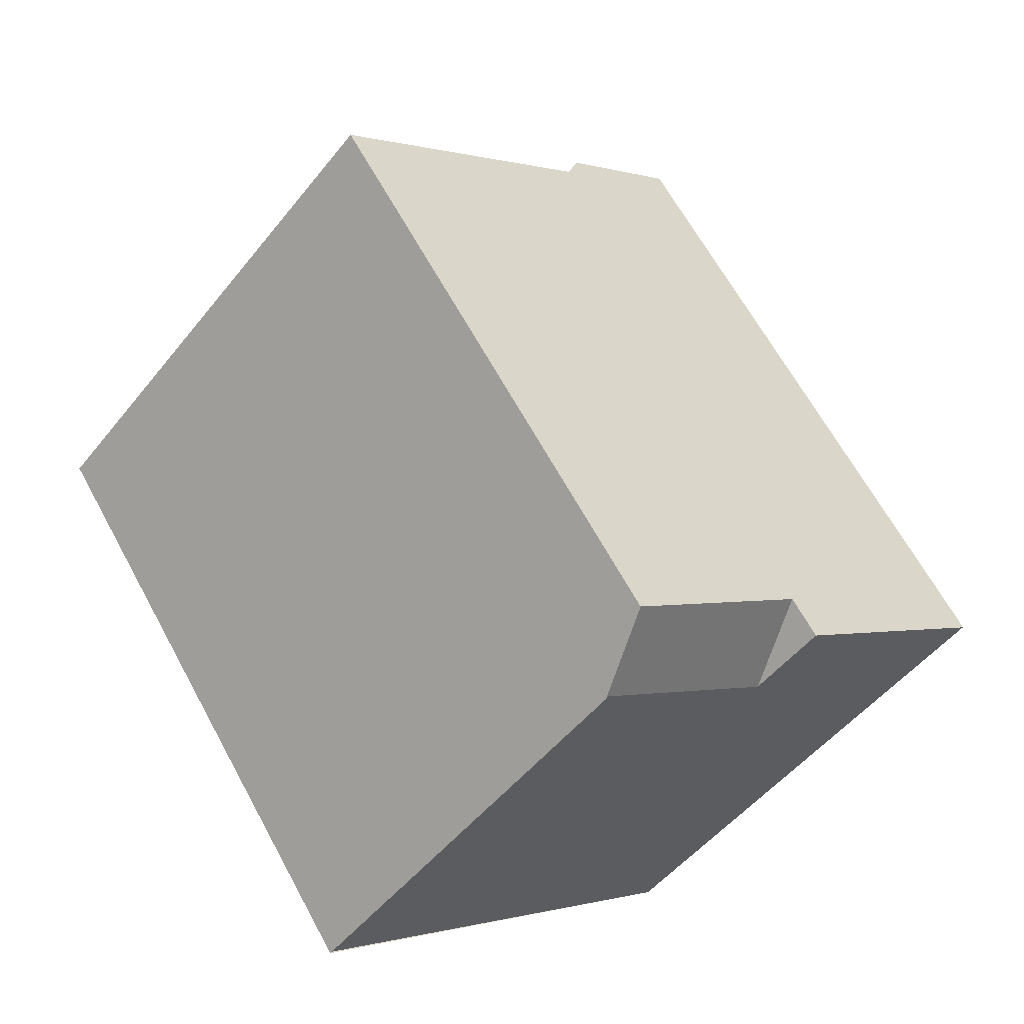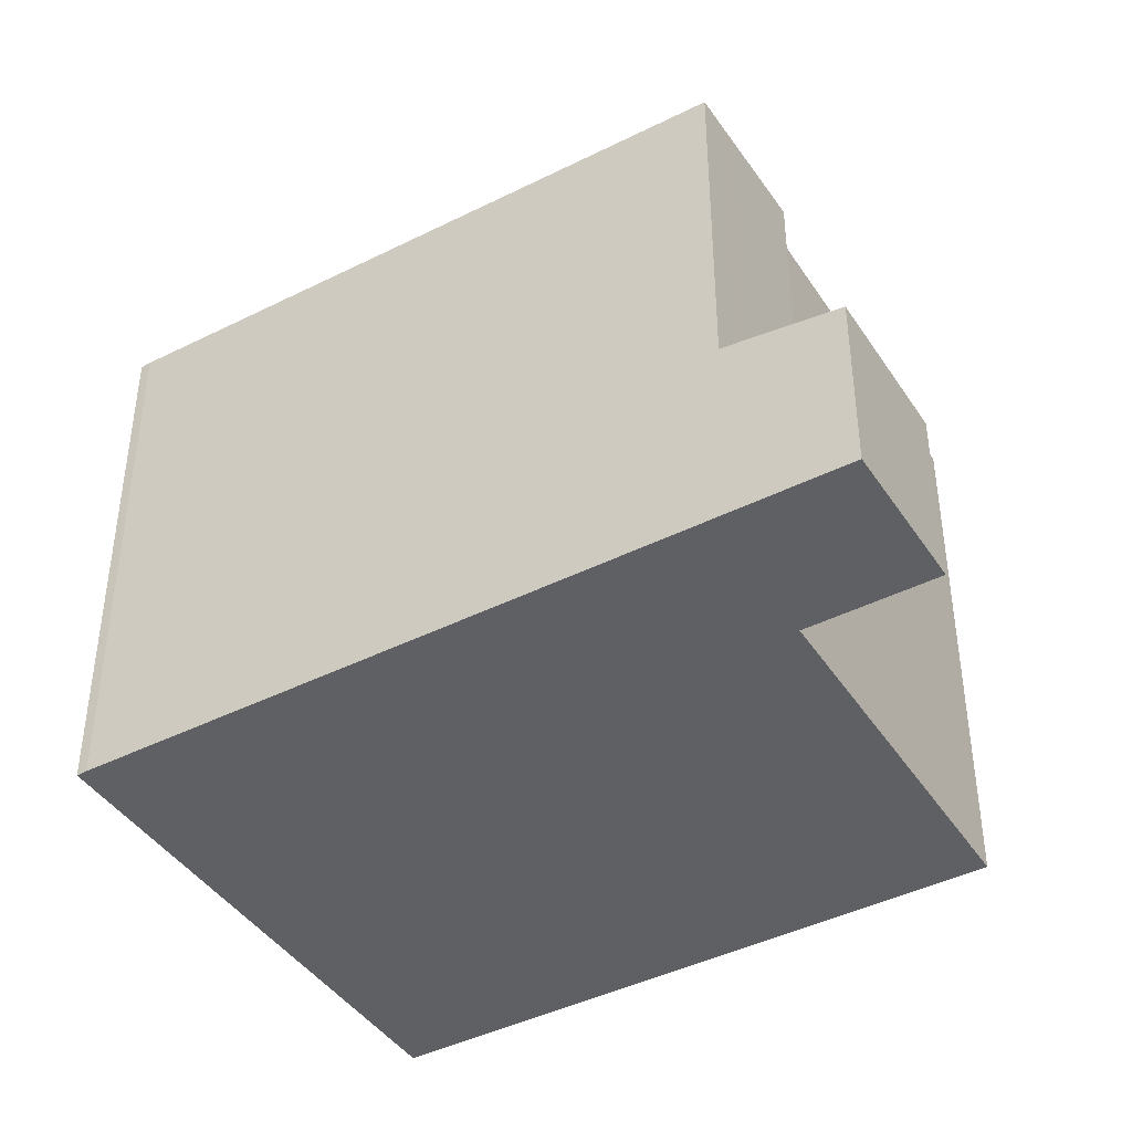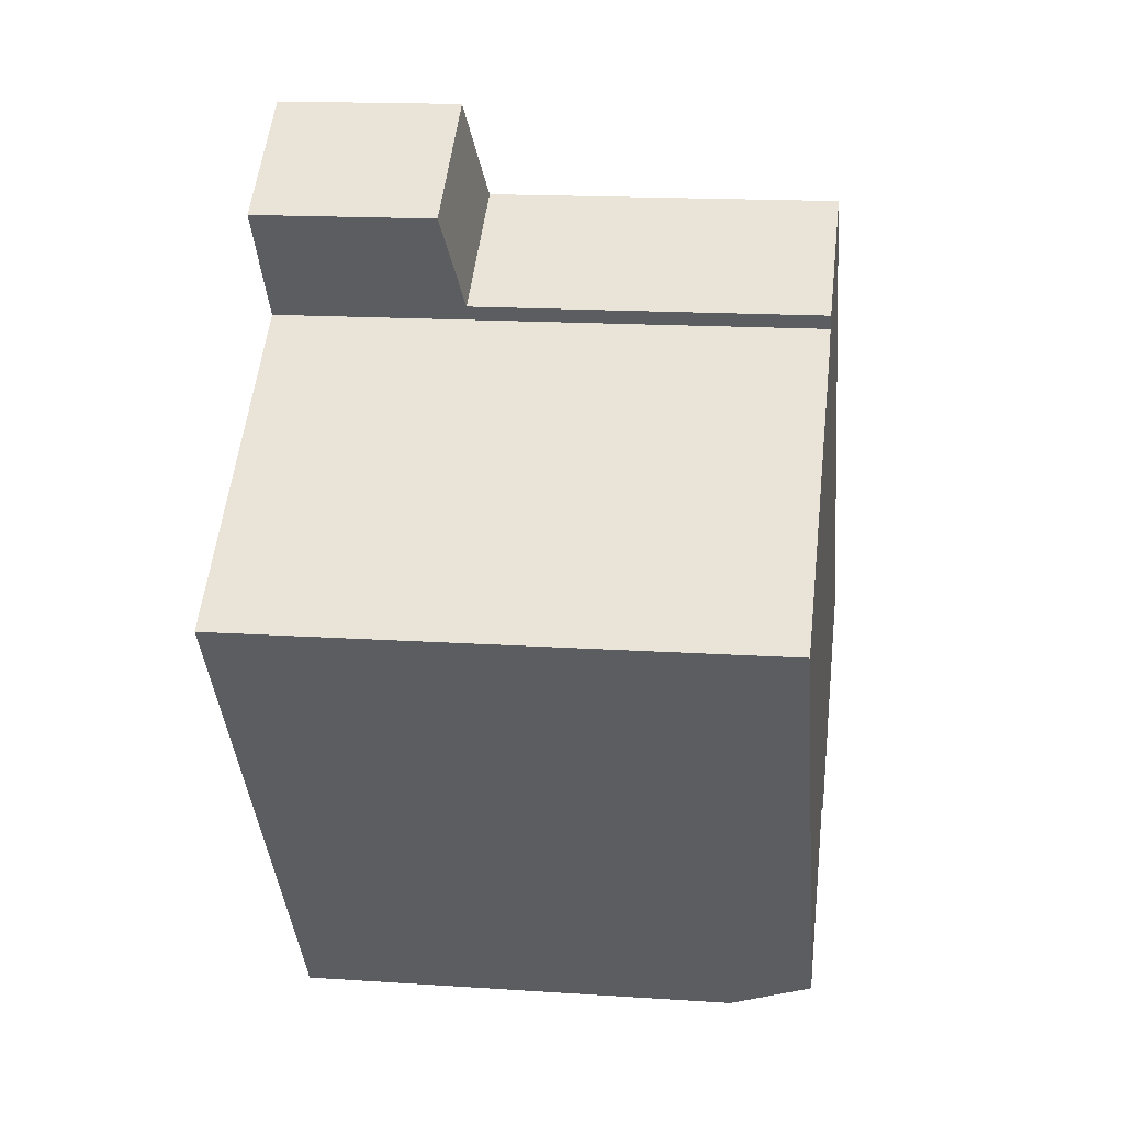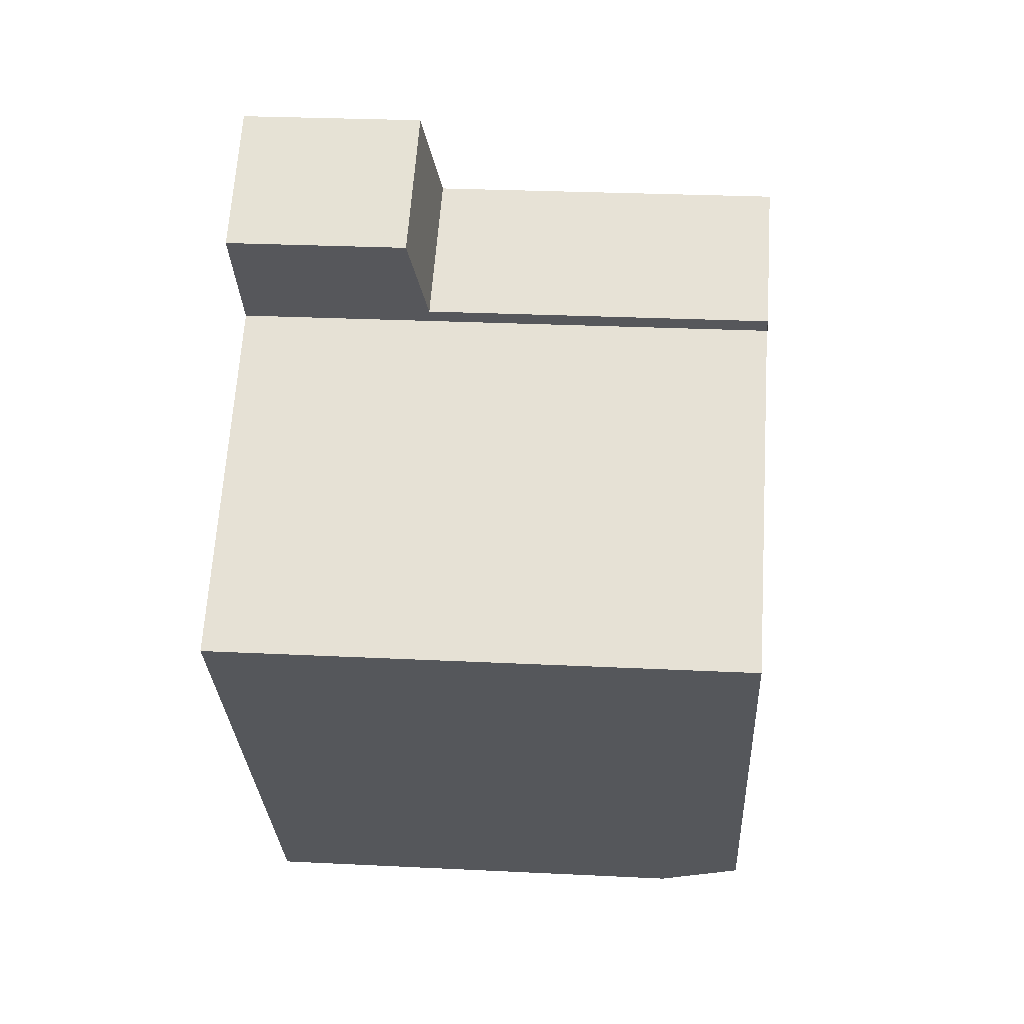
<metadata>
{"format":"obj","ext":"obj","renderer":"f3d","projection":"perspective","resolution":1024,"background":"white","views":[{"elev":-50.3,"azim":-37.0,"up":"+Y"},{"elev":-43.3,"azim":157.1,"up":"+Z"},{"elev":16.0,"azim":-82.1,"up":"+Y"},{"elev":26.4,"azim":-85.5,"up":"+Y"}]}
</metadata>
<code>
v -568.3 -911.4 8.987
v -568.2 -911.5 8.987
v -581.8 -908.2 9.022
v -576.7 -904.4 9.022
v -578 -902.6 2.999
v -575.9 -901.1 3.026
v -575.5 -916.7 7.609
v -575.5 -916.7 7.568
v -574 -903.7 9.019
v -581.3 -908.9 9.019
v -568.7 -910.9 8.989
v -575.9 -916.1 8.99
v -570.4 -912.2 8.99
v -570 -912.8 8.987
v -575.8 -905 9.019
v -575.9 -916.1 8.99
v -576.9 -904.2 9.023
v -574.8 -902.7 9.023
v -572.1 -914.3 8.987
v -576.9 -904.2 6.676
v -574.8 -902.7 6.704
v -577.7 -902.4 3.004
v -574.8 -902.7 3.264
v -576.9 -904.2 3.232
v -572.6 -913.7 8.99
v -572.1 -914.3 7.525
v -576.5 -903.9 9.023
v -576.5 -903.9 6.68
v -576.5 -903.9 3.237
v -581.6 -908.6 9.021
v -576.1 -904.5 9.021
v -574.4 -903.2 9.021
v -581.1 -908.8 9.019
v -581.4 -908.4 9.021
v -575.7 -916 8.99
v -575.7 -916 8.99
v -575.3 -916.6 7.605
v -581.6 -908.1 9.022
v -570.1 -912.7 8.987
v -568.3 -911.4 8.987
v -572.2 -914.2 7.675
v -572.2 -914.2 8.988
v -575.3 -916.6 7.607
v -575.4 -916.6 7.606
v -575.5 -916.7 7.603
v -575.5 -916.7 7.603
v -576.7 -901.6 3.017
v -569 -911.9 8.987
v -568.9 -912 8.987
v -574.7 -904.2 9.019
v -569.4 -911.4 8.989
v -575.1 -903.8 9.021
v -575.5 -903.2 9.023
v -575.5 -903.2 6.695
v -575.5 -903.2 3.253
v -576.6 -901.6 3.022
v -575.9 -901.1 3.032
v -578 -902.6 3.001
v -577.7 -902.4 3.006
v -575.6 -901.5 3.093
v -576.3 -902.1 3.084
v -577.4 -902.8 3.071
v -577.7 -903.1 3.067
v -576.9 -904.2 3.232
v -576.5 -903.9 3.237
v -575.5 -903.2 3.253
v -576.5 -903.9 9.023
v -576.9 -904.2 9.023
v -575.5 -903.2 9.023
v -574.8 -902.7 9.023
v -574.8 -902.7 3.264
v -576.3 -904.7 9.021
v -576 -905.1 9.019
v -576.8 -904.1 9.023
v -570.7 -912.3 8.99
v -570.3 -912.8 8.987
v -570.2 -912.9 8.987
v -576.8 -904.1 6.677
v -576.8 -904.1 3.234
v -576.8 -904.1 3.234
v -577.6 -903 3.069
v -576.8 -904.1 9.023
v -577.9 -902.6 3.002
v -577.9 -902.5 3.001
v -575.6 -901.5 3.093
v -575.9 -901.1 3.032
v -574.8 -902.7 9.023
v -574.4 -903.2 9.021
v -574.8 -902.7 3.263
v -568.3 -911.4 8.987
v -568.2 -911.5 8.987
v -574 -903.7 9.019
v -568.7 -910.9 8.989
v -574.8 -902.7 9.023
v -574.8 -902.7 6.704
v -574.8 -902.7 3.263
v -575.9 -901.1 3.026
v -575.2 -903 9.023
v -574.8 -903.5 9.021
v -576 -901.8 3.088
v -576.3 -901.4 3.026
v -575.2 -903 3.257
v -576.3 -901.4 3.021
v -568.7 -911.7 8.987
v -568.6 -911.8 8.987
v -574.4 -904 9.019
v -569.1 -911.2 8.989
v -575.2 -903 9.023
v -575.2 -903 6.699
v -575.2 -903 3.257
v -576.4 -904.5 9.021
v -581.6 -908.2 9.022
v -575.2 -903.6 9.021
v -576.2 -904.4 9.021
v -574.9 -903.4 9.021
v -574.4 -903.1 9.021
v -574.5 -903.1 9.021
v -581.8 -908.3 9.022
v -576.4 -904.6 9.021
v -581.5 -908.3 9.021
v -575.1 -903.7 9.021
v -576.1 -904.5 9.021
v -574.8 -903.5 9.021
v -574.4 -903.2 9.021
v -574.4 -903.2 9.021
v -581.7 -908.4 9.022
v -577.9 -906.5 9.019
v -578.2 -906.1 9.021
v -572.6 -913.7 8.99
v -572.1 -914.3 8.987
v -572.2 -914.2 8.988
v -578.3 -906 9.021
v -578.4 -905.9 9.022
v -578.5 -905.8 9.022
v -572.6 -913.7 8.99
v -572.2 -914.2 7.675
v -572.1 -914.3 7.525
v -579.8 -907.3 9.021
v -581.4 -908.4 9.021
v -576.3 -904.8 9.02
v -578.2 -906.1 9.021
v -575 -903.8 9.02
v -576.1 -904.6 9.02
v -574.3 -903.3 9.02
v -574.7 -903.6 9.02
v -581.6 -908.5 9.021
v -574.3 -903.3 9.02
v -581.5 -908.2 9.022
v -578.4 -905.9 9.021
v -577.2 -905.1 9.021
v -581.7 -908.4 9.022
v -576.5 -904.5 9.021
v -576.2 -904.4 9.021
v -575.2 -903.6 9.021
v -574.9 -903.4 9.021
v -574.5 -903.1 9.021
v -574.5 -903.1 9.021
v -581.4 -908.2 9.021
v -581.5 -908.2 9.022
v -581.4 -908.3 9.021
v -581.5 -908.1 9.022
v -581.6 -908 9.022
v -575.7 -916 8.99
v -581.3 -908.4 9.021
v -581 -908.8 9.019
v -575.7 -916 8.99
v -575.3 -916.5 7.608
v -575.3 -916.5 7.603
v -573.7 -908.2 9.006
v -575.6 -909.6 9.007
v -572.4 -907.3 9.006
v -573.5 -908 9.006
v -578.8 -911.8 9.007
v -578.8 -911.8 9.007
v -571.7 -906.8 9.006
v -572.1 -907.1 9.006
v -571.7 -906.8 9.006
v -579 -912 9.007
v -579.3 -906.6 9.022
v -579.3 -906.7 9.021
v -579.2 -906.8 9.021
v -579.5 -906.5 9.022
v -579.4 -906.6 9.022
v -573.6 -914.4 8.99
v -579.2 -906.8 9.021
v -578.9 -907.2 9.019
v -573.2 -915 7.654
v -573.6 -914.4 8.99
v -573.1 -915 7.55
v -576.6 -910.3 9.007
v -575.4 -909.9 9.005
v -573.5 -908.5 9.005
v -573.3 -908.3 9.005
v -572.2 -907.6 9.005
v -578.6 -912.2 9.005
v -578.5 -912.2 9.005
v -571.9 -907.3 9.005
v -571.5 -907 9.005
v -576.4 -910.6 9.005
v -571.5 -907 9.005
v -578.7 -912.4 9.005
v -572.3 -914.1 8.105
v -575.7 -916.5 8.189
v -575.5 -916.3 8.184
v -573.3 -914.8 8.13
v -572.3 -914.1 8.105
v -572.3 -914.1 8.988
v -575.4 -916.3 8.183
v -568.4 -911.3 8.988
v -568.8 -911.6 8.988
v -570.2 -912.5 8.988
v -570.4 -912.7 8.988
v -568.4 -911.3 8.988
v -569.1 -911.8 8.988
v -572.3 -914.1 8.988
v -568.3 -911.4 8.987
v -568.3 -911.4 8.987
v -568.3 -911.4 0
v -568.3 -911.4 0
v -568.6 -911.8 8.987
v -568.2 -911.5 8.987
v -568.2 -911.5 0
v -568.6 -911.8 0
v -581.6 -908.1 9.022
v -581.8 -908.2 9.022
v -581.8 -908.2 0
v -581.6 -908.1 0
v -576.9 -904.2 9.023
v -576.7 -904.4 9.022
v -576.7 -904.4 0
v -576.9 -904.2 0
v -577.9 -902.5 3.001
v -578 -902.6 2.999
v -578 -902.6 4.441e-16
v -577.9 -902.5 0
v -575.9 -901.1 3.032
v -575.9 -901.1 3.026
v -575.9 -901.1 -4.441e-16
v -575.9 -901.1 0
v -575.5 -916.7 7.603
v -575.5 -916.7 7.609
v -575.5 -916.7 8.882e-16
v -575.5 -916.7 0
v -575.5 -916.7 7.603
v -575.5 -916.7 7.568
v -575.5 -916.7 0
v -575.5 -916.7 0
v -571.7 -906.8 9.006
v -574 -903.7 9.019
v -574 -903.7 0
v -571.7 -906.8 0
v -581.6 -908.6 9.021
v -581.3 -908.9 9.019
v -581.3 -908.9 0
v -581.6 -908.6 0
v -568.4 -911.3 8.988
v -568.7 -910.9 8.989
v -568.7 -910.9 0
v -568.4 -911.3 0
v -578.7 -912.4 9.005
v -575.9 -916.1 8.99
v -575.9 -916.1 0
v -578.7 -912.4 0
v -570.2 -912.9 8.987
v -570 -912.8 8.987
v -570 -912.8 0
v -570.2 -912.9 -1.776e-15
v -576.7 -901.6 3.017
v -577.7 -902.4 3.004
v -577.7 -902.4 0
v -576.7 -901.6 -4.441e-16
v -581.6 -908.5 9.021
v -581.6 -908.6 9.021
v -581.6 -908.6 0
v -581.6 -908.5 0
v -574.3 -903.3 9.02
v -574.4 -903.2 9.021
v -574.4 -903.2 -1.776e-15
v -574.3 -903.3 0
v -575.4 -916.6 7.606
v -575.3 -916.6 7.605
v -575.3 -916.6 0
v -575.4 -916.6 -8.882e-16
v -581.6 -908 9.022
v -581.6 -908.1 9.022
v -581.6 -908.1 0
v -581.6 -908 0
v -568.2 -911.5 8.987
v -568.3 -911.4 8.987
v -568.3 -911.4 0
v -568.2 -911.5 0
v -575.5 -916.7 7.609
v -575.4 -916.6 7.606
v -575.4 -916.6 -8.882e-16
v -575.5 -916.7 8.882e-16
v -575.5 -916.7 7.568
v -575.5 -916.7 7.603
v -575.5 -916.7 0
v -575.5 -916.7 0
v -575.7 -916.5 8.189
v -575.5 -916.7 7.603
v -575.5 -916.7 0
v -575.7 -916.5 0
v -576.3 -901.4 3.021
v -576.7 -901.6 3.017
v -576.7 -901.6 -4.441e-16
v -576.3 -901.4 -4.441e-16
v -570 -912.8 8.987
v -568.9 -912 8.987
v -568.9 -912 0
v -570 -912.8 0
v -575.6 -901.5 3.093
v -575.9 -901.1 3.032
v -575.9 -901.1 0
v -575.6 -901.5 -4.441e-16
v -578 -902.6 2.999
v -578 -902.6 3.001
v -578 -902.6 0
v -578 -902.6 4.441e-16
v -574.8 -902.7 3.264
v -575.6 -901.5 3.093
v -575.6 -901.5 -4.441e-16
v -574.8 -902.7 -4.441e-16
v -578 -902.6 3.001
v -577.7 -903.1 3.067
v -577.7 -903.1 4.441e-16
v -578 -902.6 0
v -577.7 -903.1 3.067
v -576.9 -904.2 3.232
v -576.9 -904.2 0
v -577.7 -903.1 4.441e-16
v -574.5 -903.1 9.021
v -574.8 -902.7 9.023
v -574.8 -902.7 0
v -574.5 -903.1 0
v -572.1 -914.3 8.987
v -570.2 -912.9 8.987
v -570.2 -912.9 -1.776e-15
v -572.1 -914.3 0
v -577.7 -902.4 3.004
v -577.9 -902.5 3.001
v -577.9 -902.5 0
v -577.7 -902.4 0
v -568.2 -911.5 8.987
v -568.2 -911.5 8.987
v -568.2 -911.5 0
v -568.2 -911.5 0
v -575.9 -901.1 3.026
v -575.9 -901.1 3.026
v -575.9 -901.1 4.441e-16
v -575.9 -901.1 -4.441e-16
v -575.9 -901.1 3.026
v -576.3 -901.4 3.021
v -576.3 -901.4 -4.441e-16
v -575.9 -901.1 4.441e-16
v -568.9 -912 8.987
v -568.6 -911.8 8.987
v -568.6 -911.8 0
v -568.9 -912 0
v -574.4 -903.2 9.021
v -574.4 -903.1 9.021
v -574.4 -903.1 0
v -574.4 -903.2 0
v -581.8 -908.2 9.022
v -581.8 -908.3 9.022
v -581.8 -908.3 0
v -581.8 -908.2 0
v -574.4 -903.2 9.021
v -574.4 -903.2 9.021
v -574.4 -903.2 0
v -574.4 -903.2 -1.776e-15
v -581.7 -908.4 9.022
v -581.7 -908.4 9.022
v -581.7 -908.4 0
v -581.7 -908.4 0
v -576.7 -904.4 9.022
v -578.5 -905.8 9.022
v -578.5 -905.8 0
v -576.7 -904.4 0
v -573.1 -915 7.55
v -572.1 -914.3 7.525
v -572.1 -914.3 0
v -573.1 -915 0
v -581.7 -908.4 9.022
v -581.6 -908.5 9.021
v -581.6 -908.5 0
v -581.7 -908.4 0
v -574 -903.7 9.019
v -574.3 -903.3 9.02
v -574.3 -903.3 0
v -574 -903.7 0
v -581.8 -908.3 9.022
v -581.7 -908.4 9.022
v -581.7 -908.4 0
v -581.8 -908.3 0
v -574.4 -903.1 9.021
v -574.5 -903.1 9.021
v -574.5 -903.1 0
v -574.4 -903.1 0
v -579.5 -906.5 9.022
v -581.6 -908 9.022
v -581.6 -908 0
v -579.5 -906.5 0
v -575.3 -916.6 7.605
v -575.3 -916.5 7.603
v -575.3 -916.5 8.882e-16
v -575.3 -916.6 0
v -571.5 -907 9.005
v -571.7 -906.8 9.006
v -571.7 -906.8 0
v -571.5 -907 0
v -581.3 -908.9 9.019
v -579 -912 9.007
v -579 -912 0
v -581.3 -908.9 0
v -578.5 -905.8 9.022
v -579.5 -906.5 9.022
v -579.5 -906.5 0
v -578.5 -905.8 0
v -575.3 -916.5 7.603
v -573.1 -915 7.55
v -573.1 -915 0
v -575.3 -916.5 8.882e-16
v -568.7 -910.9 8.989
v -571.5 -907 9.005
v -571.5 -907 0
v -568.7 -910.9 0
v -579 -912 9.007
v -578.7 -912.4 9.005
v -578.7 -912.4 0
v -579 -912 0
v -575.9 -916.1 8.99
v -575.7 -916.5 8.189
v -575.7 -916.5 0
v -575.9 -916.1 0
v -568.3 -911.4 8.987
v -568.4 -911.3 8.988
v -568.4 -911.3 0
v -568.3 -911.4 0
v -568.3 -911.4 0
v -568.2 -911.5 0
v -575.5 -916.7 0
v -575.5 -916.7 0
v -581.8 -908.2 0
v -576.7 -904.4 0
v -578 -902.6 0
v -575.9 -901.1 0
f 141 128 72 140
f 86 57 60 85
f 170 127 73 169
f 131 76 77 130
f 49 14 39 48
f 172 15 50 171
f 74 17 20 78
f 78 20 24 79
f 41 26 19 42
f 143 31 52 142
f 204 43 44 7 45 46 203
f 53 27 28 54
f 54 28 29 55
f 33 10 30 34
f 178 10 33 174
f 83 59 62 81
f 118 3 38 112
f 207 129 75 212
f 211 13 51 214
f 215 25 206
f 43 37 44
f 45 8 46
f 62 59 56 61
f 105 49 48 104
f 171 50 106 176
f 142 52 99 145
f 108 53 54 109
f 109 54 55 110
f 214 51 107 210
f 97 6 57 86
f 84 22 59 83
f 59 22 47 56
f 81 62 65 80
f 65 62 61 66
f 152 111 150
f 154 113 114 153
f 155 115 113 154
f 85 60 71 89
f 140 72 31 143
f 169 73 15 172
f 76 39 14 77
f 78 28 27 74
f 79 29 28 78
f 80 64 63 81
f 153 114 111 152
f 81 63 58 83
f 208 167 43 204
f 212 75 13 211
f 168 37 43 167
f 83 58 5 84
f 101 86 85 100
f 157 116 117 156
f 100 85 89 102
f 90 40 91
f 175 92 9 177
f 144 88 32 147
f 95 21 18 94
f 96 23 21 95
f 209 93 11 213
f 103 97 86 101
f 156 117 115 155
f 100 61 56 101
f 102 66 61 100
f 101 56 47 103
f 104 90 91 2 105
f 176 106 92 175
f 145 99 88 144
f 109 95 94 108
f 110 96 95 109
f 210 107 93 209
f 150 111 119 132 149
f 122 114 113 121
f 121 113 115 123
f 119 111 114 122
f 125 117 116 124
f 123 115 117 125
f 148 120 126 151
f 132 119 72 128
f 121 52 31 122
f 123 99 52 121
f 122 31 72 119
f 124 32 88 125
f 125 88 99 123
f 146 126 120 139
f 185 138 181
f 190 173 165 186
f 180 158 159 179
f 181 138 160 158 180
f 183 161 162 182
f 160 138 164
f 140 73 127 141
f 142 50 15 143
f 144 92 106 145
f 139 34 30 146
f 186 165 164 138 185
f 143 15 73 140
f 147 9 92 144
f 145 106 50 142
f 179 159 161 183
f 149 133 150
f 151 118 112 148
f 150 133 134 4 68 82 152
f 153 67 69 154
f 154 69 98 155
f 152 82 67 153
f 156 87 70 157
f 155 98 87 156
f 158 120 148 159
f 160 139 120 158
f 161 112 38 162
f 164 34 139 160
f 165 33 34 164
f 159 148 112 161
f 174 33 165 173
f 202 136 187 205
f 187 136 137 189
f 192 75 129 191
f 194 51 13 193
f 196 163 35 195
f 198 93 107 197
f 199 184 163 196
f 193 13 75 192
f 200 11 93 198
f 195 35 12 201
f 197 107 51 194
f 179 149 132 180
f 180 132 128 181
f 182 134 133 183
f 185 141 127 186
f 183 133 149 179
f 205 187 167 208
f 189 168 167 187
f 191 129 184 199
f 181 128 141 185
f 186 127 170 190
f 191 170 169 192
f 193 172 171 194
f 195 174 173 196
f 197 176 175 198
f 196 173 190 199
f 192 169 172 193
f 198 175 177 200
f 201 178 174 195
f 194 171 176 197
f 199 190 170 191
f 203 16 36 204
f 205 188 135 202
f 208 166 188 205
f 209 90 104 210
f 204 36 166 208
f 211 39 76 212
f 213 1 40 90 209
f 212 76 131 207
f 214 48 39 211
f 206 41 42 215
f 210 104 48 214
f 217 218 219 216
f 221 222 223 220
f 225 226 227 224
f 229 230 231 228
f 233 234 235 232
f 237 238 239 236
f 241 242 243 240
f 245 246 247 244
f 249 250 251 248
f 253 254 255 252
f 257 258 259 256
f 261 262 263 260
f 265 266 267 264
f 269 270 271 268
f 273 274 275 272
f 277 278 279 276
f 281 282 283 280
f 285 286 287 284
f 289 290 291 288
f 293 294 295 292
f 297 298 299 296
f 301 302 303 300
f 305 306 307 304
f 309 310 311 308
f 313 314 315 312
f 317 318 319 316
f 321 322 323 320
f 325 326 327 324
f 329 330 331 328
f 333 334 335 332
f 337 338 339 336
f 341 342 343 340
f 345 346 347 344
f 349 350 351 348
f 353 354 355 352
f 357 358 359 356
f 361 362 363 360
f 365 366 367 364
f 369 370 371 368
f 373 374 375 372
f 377 378 379 376
f 381 382 383 380
f 385 386 387 384
f 389 390 391 388
f 393 394 395 392
f 397 398 399 396
f 401 402 403 400
f 405 406 407 404
f 409 410 411 408
f 413 414 415 412
f 417 418 419 416
f 421 422 423 420
f 425 426 427 424
f 429 430 431 428
f 433 434 435 432
f 437 438 439 436
f 441 442 443 444 445 446 447 440

</code>
